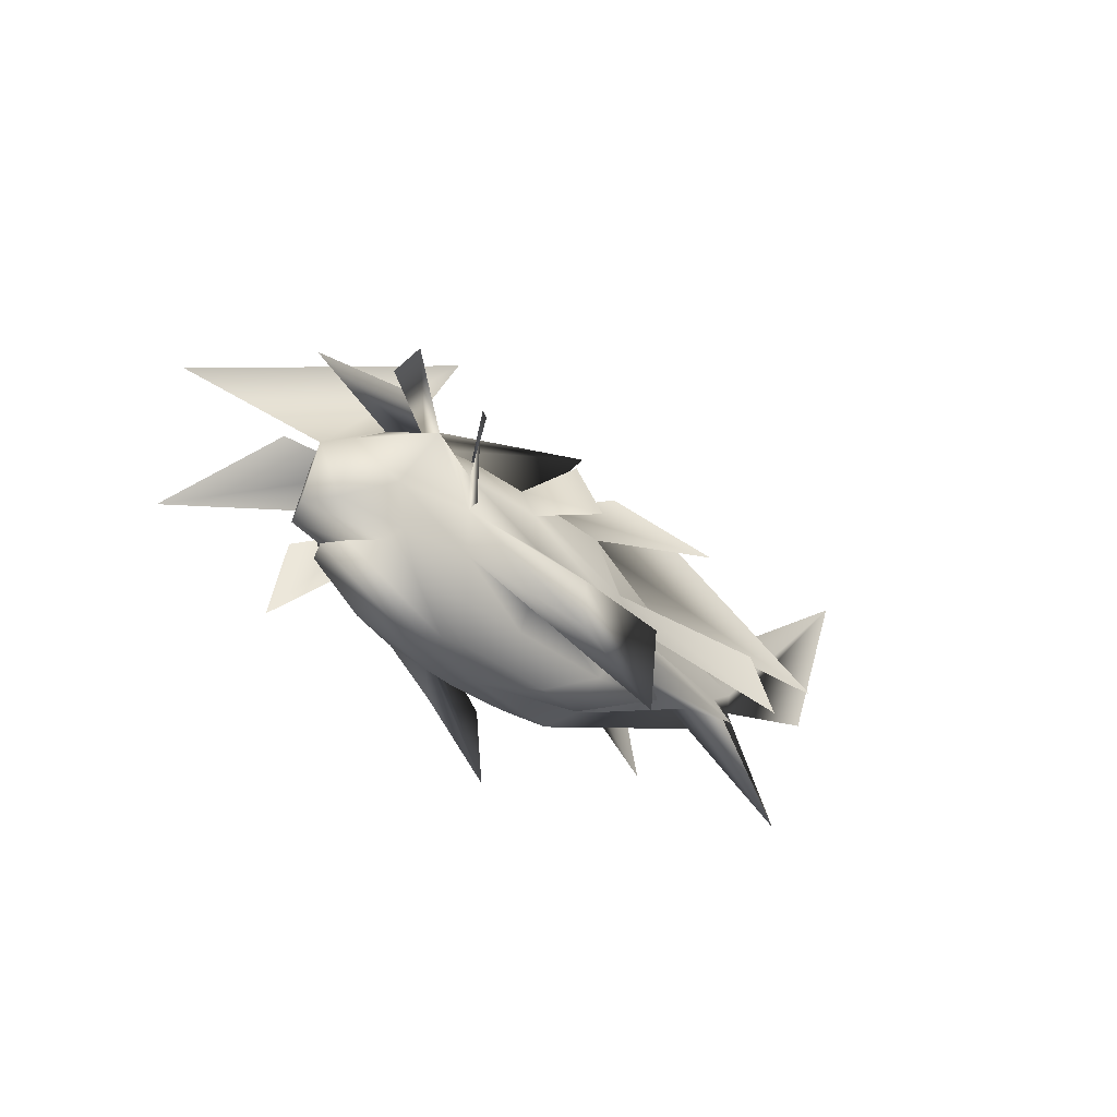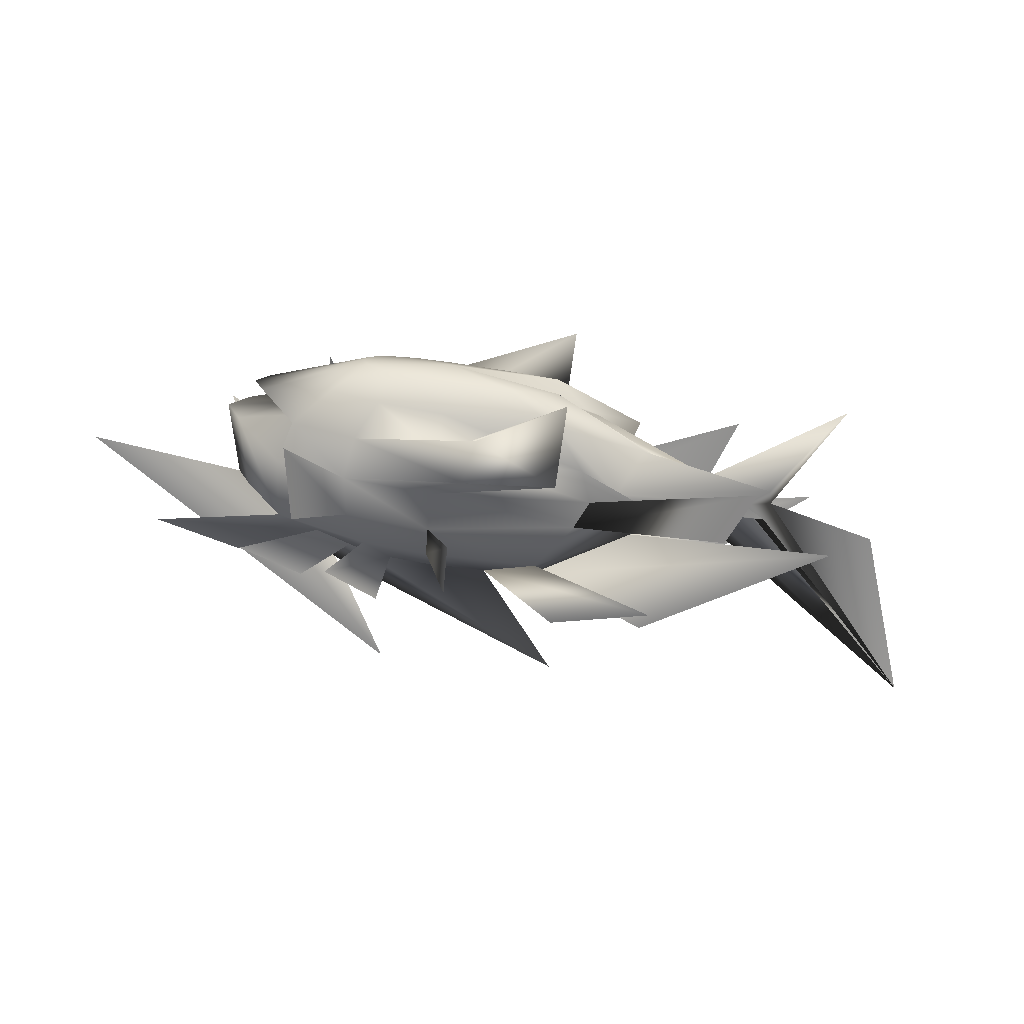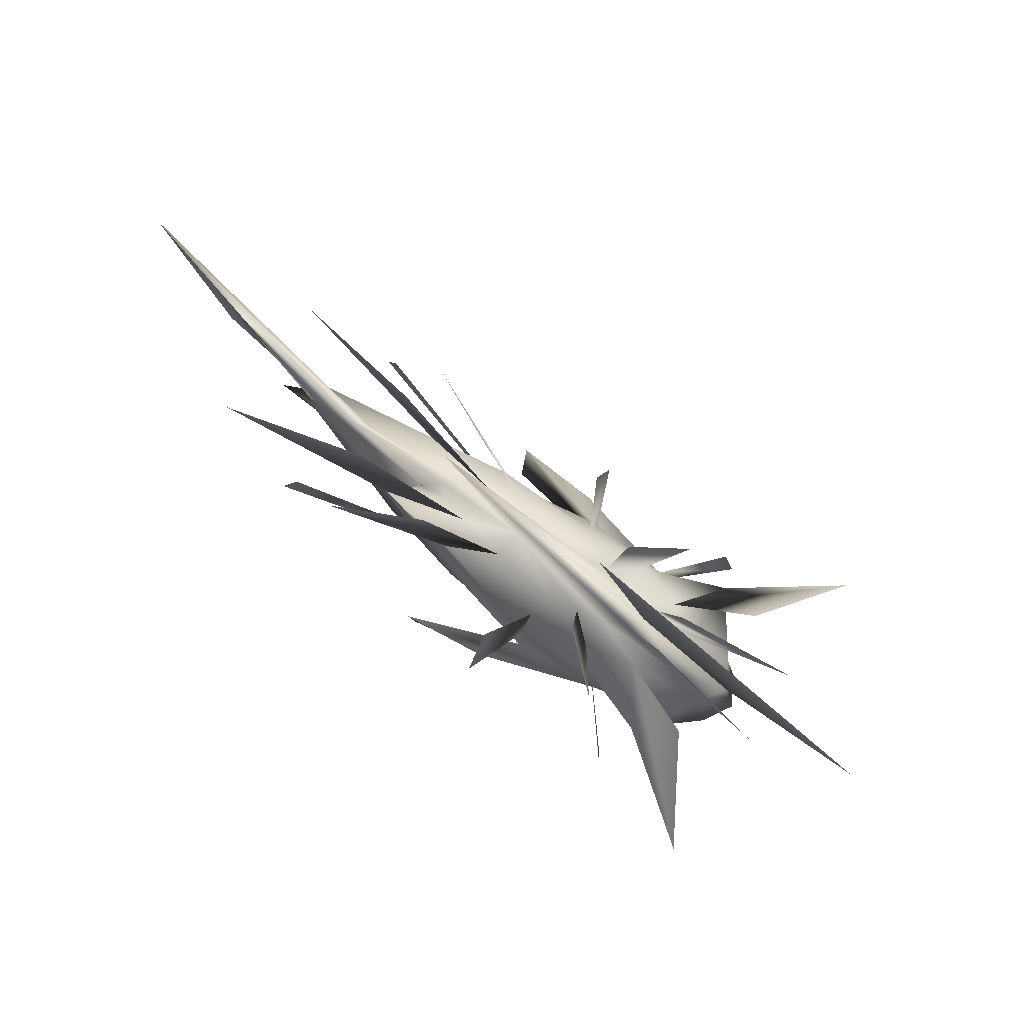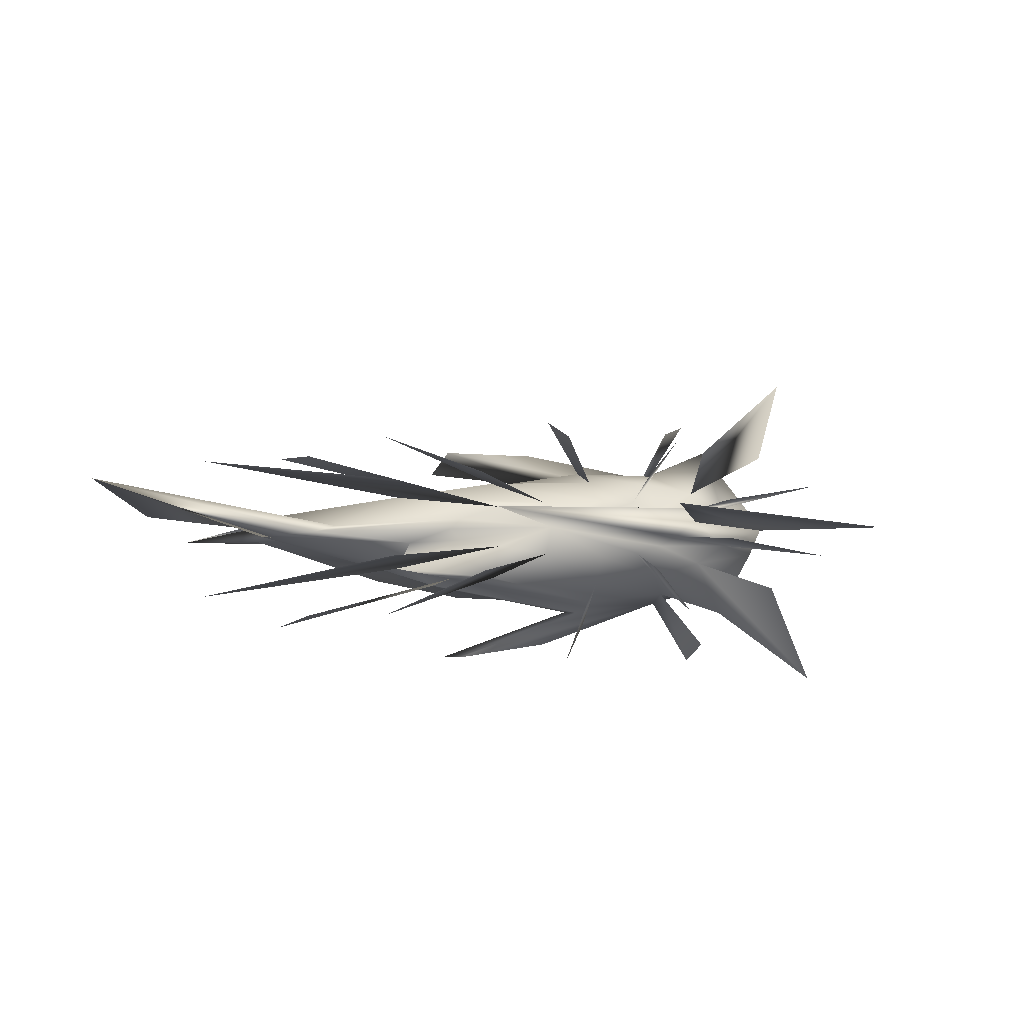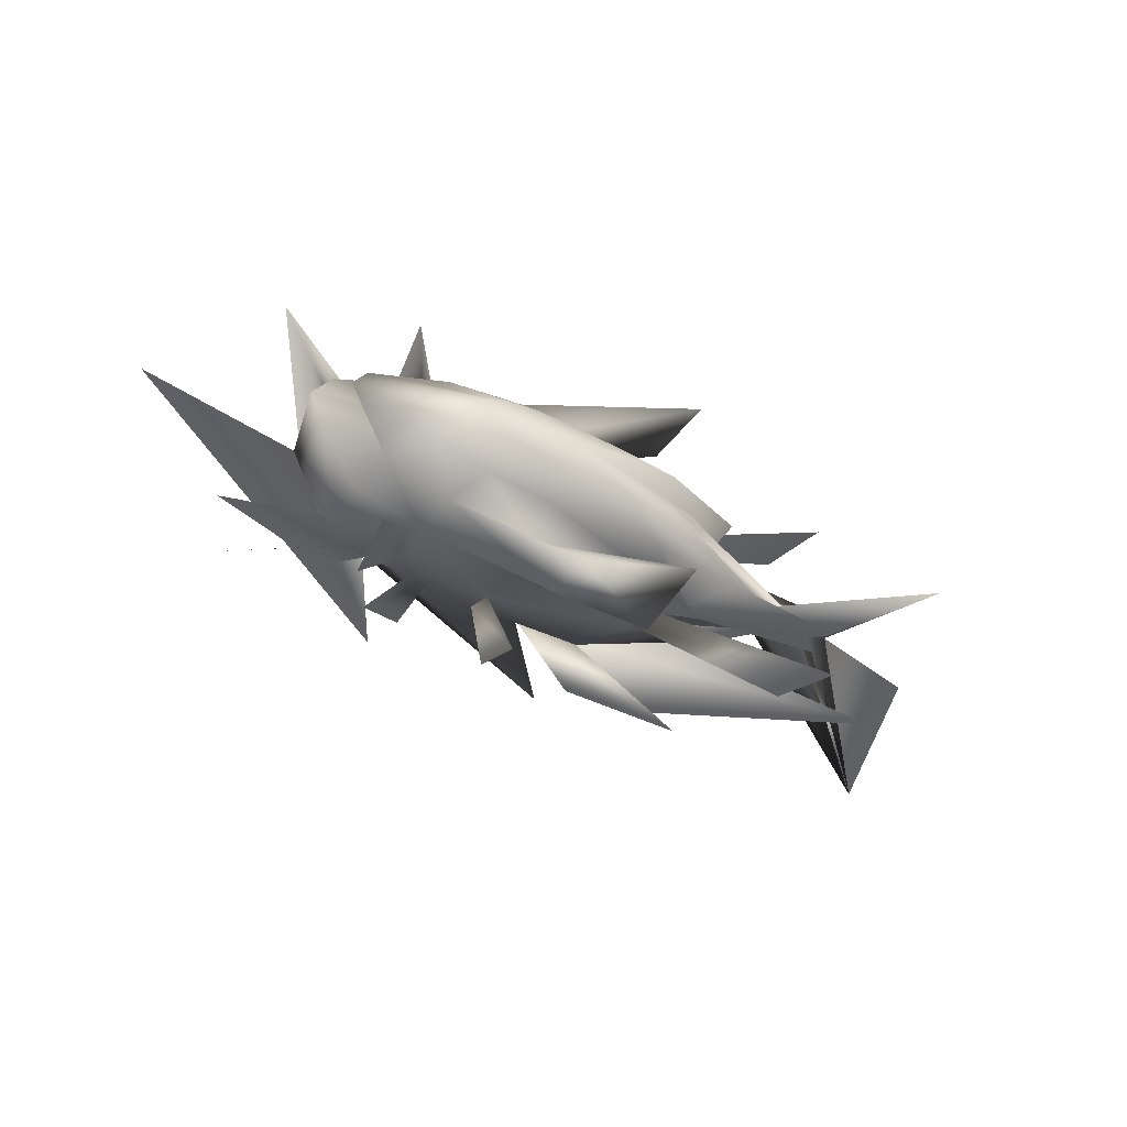
<metadata>
{"format":"obj","ext":"obj","renderer":"f3d","projection":"perspective","resolution":1024,"background":"white","views":[{"elev":-34.4,"azim":135.6,"up":"+Z"},{"elev":-64.7,"azim":172.6,"up":"+Y"},{"elev":77.3,"azim":39.1,"up":"+Z"},{"elev":-10.6,"azim":-15.8,"up":"+Y"},{"elev":-42.5,"azim":150.1,"up":"+Y"}]}
</metadata>
<code>
o Sphere
v -1.154 -0.02557 2.02
v 0.8379 0.08172 1.222
v 1.728 0.1652 0.546
v 1.863 0.177 -0.04661
v 1.365 0.1336 -0.1462
v 1.651 0.1585 -0.2997
v 0.7659 0.07983 -0.6357
v 0.7205 -0.01921 1.035
v 1.261 -0.0451 0.8394
v 1.621 -0.06528 0.546
v 1.748 -0.07249 -0.04661
v 1.258 -0.09691 -0.1462
v 1.569 -0.01792 -0.2997
v 0.7212 -0.01636 -0.6357
v 0.5782 -0.1096 1.035
v 0.9994 -0.2132 0.8394
v 1.307 -0.6044 0.546
v 1.379 -0.3075 0.1999
v 1.281 -0.2824 -0.1462
v 1 -0.2111 -0.4396
v 0.5792 -0.1075 -0.6357
v 0.3595 -0.1802 1.035
v 0.597 -0.3457 0.8394
v 0.7562 -0.4555 0.546
v 0.8125 -0.4937 0.1999
v 0.7571 -0.4545 -0.1462
v 0.598 -0.3445 -0.4396
v 0.361 -0.1785 -0.6357
v 0.04438 -0.2216 1.035
v 0.06068 -0.4228 0.8394
v 0.07345 -0.5571 0.546
v 0.07931 -0.6041 0.1999
v 0.07509 -0.5569 -0.1462
v 0.06244 -0.4225 -0.4396
v 0.04612 -0.2213 -0.6357
v -0.4259 -0.002564 1.104
v -0.4504 -0.2238 1.035
v -0.8625 -0.4157 0.8394
v -1.142 -0.3811 0.4581
v -1.24 -0.4098 0.1999
v -1.142 -0.3824 -0.05823
v -0.8612 -0.4185 -0.4396
v -0.4498 -0.2244 -0.6357
v -0.8673 -0.178 1.035
v -1.632 -0.3197 0.4898
v -1.469 -0.2777 0.2473
v -1.649 -0.302 0.1999
v -1.469 -0.2778 0.1526
v -1.635 -0.3213 -0.2771
v -0.8672 -0.1783 -0.6357
v -1.146 -0.1017 0.8231
v -1.47 -0.05452 0.2874
v -2.775 -0.06724 0.3212
v -2.573 -0.0789 0.1999
v -2.775 -0.06724 0.05429
v -2.145 -0.06646 0.04922
v -1.146 -0.1024 -0.4233
v -1.244 -0.01072 0.8231
v -2.324 -0.00204 0.3506
v -4.286 0.04899 1.882
v -2.826 0.01137 0.1999
v -3.312 0.0224 -0.7015
v -2.324 -0.00362 0.04922
v -1.245 -0.009045 -0.4233
v -1.149 0.0801 0.8231
v -2.146 0.05306 0.3506
v -2.775 0.08769 0.3212
v -2.573 0.08737 0.1999
v -2.775 0.08769 0.05429
v -1.472 0.02456 0.1124
v -1.149 0.08204 -0.4233
v -0.8748 0.1611 1.035
v -1.636 0.3035 0.4898
v -1.473 0.2655 0.2473
v -1.651 0.2856 0.1999
v -1.473 0.2655 0.1526
v -1.636 0.3035 -0.2771
v -0.8747 0.1582 -0.6357
v -0.4651 0.218 1.035
v -0.8799 0.3979 0.8394
v -1.152 0.3672 0.4581
v -1.248 0.4012 0.1999
v -1.152 0.3705 -0.05823
v -0.8796 0.3989 -0.4396
v -0.4657 0.2141 -0.6357
v 0.01631 0.2542 1.035
v 0.001349 0.4563 0.8394
v -0.01105 0.5912 0.546
v -0.01615 0.6386 0.1999
v -0.01212 0.5912 -0.1462
v -2.8e-05 0.4564 -0.4396
v 0.0152 0.2546 -0.6357
v 0.3298 0.2583 1.035
v 0.5353 0.466 0.8394
v 0.6706 0.6067 0.546
v 0.7186 0.6552 0.1999
v 0.6704 0.607 -0.1462
v 0.5344 0.4677 -0.4396
v 0.3289 0.2614 -0.6357
v 0.03069 0.0165 -0.7045
v 0.5538 0.2244 1.035
v 0.9493 0.4082 0.8394
v 1.187 0.851 0.546
v 1.306 0.5708 0.1999
v 1.213 0.529 -0.1462
v 0.9489 0.4101 -0.4396
v 0.5533 0.2292 -0.6357
v 0.7067 0.1587 1.035
v 1.233 0.2914 0.8394
v 1.585 0.3739 0.546
v 1.708 0.4029 -0.04661
v 1.222 0.3423 -0.1462
v 1.541 0.3182 -0.2997
v 0.7067 0.1655 -0.6357
v -0.1557 -0.8676 -0.05031
v -0.2137 -0.8056 -0.3964
v -0.8869 -0.9944 -0.1607
v -0.8919 -0.9233 -0.8319
v -1.026 0.8728 -0.1607
v -1.019 0.8025 -0.8319
v -0.2879 0.8609 -0.05031
v -0.3345 0.7909 -0.3964
v 0.3429 0.05503 2.137
v 2.993 0.2753 0.4396
v 1.113 -0.0671 1.353
v 2.121 -0.1171 0.9872
v 1.633 -0.4304 0.9872
v 2.207 -1.161 0.4396
v 0.4399 -0.3657 1.353
v 0.8824 -0.6765 0.9872
v 1.179 -0.8825 0.4396
v 1.284 -0.954 -0.2065
v -0.1178 -0.8182 0.9872
v -0.09453 -1.07 0.4396
v -1.068 -0.4386 1.353
v -1.836 -0.7934 0.9872
v -2.358 -0.7271 0.2754
v -2.54 -0.7798 -0.2065
v -1.845 -0.35 1.353
v -3.271 -0.6082 0.3347
v -1.859 0.2835 1.353
v -3.278 0.5594 0.3347
v -1.096 0.387 1.353
v -1.869 0.7251 0.9872
v -2.377 0.6699 0.2754
v -2.555 0.7345 -0.2065
v -0.2287 0.8222 0.9872
v -0.2526 1.072 0.4396
v 0.3847 0.4535 1.353
v 0.7672 0.8384 0.9872
v 1.019 1.1 0.4396
v 1.109 1.19 -0.2065
v 1.54 0.7294 0.9872
v 1.983 1.555 0.4396
v 1.088 0.2664 1.353
v 2.069 0.5109 0.9872
v -3.75 0.03436 0.4359
f 5 4 11
f 5 11 12
f 7 6 13
f 7 13 14
f 6 5 12
f 6 12 13
f 14 13 20
f 14 20 21
f 13 12 19
f 13 19 20
f 21 20 27
f 21 27 28
f 20 19 26
f 20 26 27
f 28 27 34
f 28 34 35
f 27 26 33
f 27 33 34
f 35 34 42
f 35 42 43
f 34 33 41
f 34 41 42
f 43 42 49
f 43 49 50
f 42 41 48
f 42 48 49
f 50 49 56
f 50 56 57
f 49 48 55
f 49 55 56
f 57 56 63
f 57 63 64
f 56 55 62
f 56 62 63
f 64 63 70
f 64 70 71
f 63 62 69
f 63 69 70
f 71 70 77
f 71 77 78
f 70 69 76
f 70 76 77
f 78 77 84
f 78 84 85
f 77 76 83
f 77 83 84
f 85 84 91
f 85 91 92
f 84 83 90
f 84 90 91
f 92 91 98
f 92 98 99
f 91 90 97
f 91 97 98
f 99 98 106
f 99 106 107
f 98 97 105
f 98 105 106
f 107 106 113
f 107 113 114
f 106 105 112
f 106 112 113
f 100 7 14
f 100 14 21
f 100 21 28
f 100 28 35
f 100 35 43
f 100 43 50
f 100 50 57
f 100 57 64
f 100 64 71
f 100 71 78
f 100 78 85
f 100 85 92
f 100 92 99
f 100 99 107
f 100 107 114
f 114 113 6
f 114 6 7
f 113 112 5
f 113 5 6
f 112 111 4
f 112 4 5
f 100 114 7
f 32 33 118
f 32 118 117
f 90 89 119
f 90 119 120
f 97 90 120
f 97 120 122
f 33 26 116
f 33 116 118
f 2 1 8
f 2 8 9
f 4 3 10
f 4 10 11
f 3 2 9
f 3 9 10
f 11 10 17
f 11 17 18
f 10 9 16
f 10 16 17
f 9 8 15
f 9 15 16
f 17 16 23
f 17 23 24
f 16 15 22
f 16 22 23
f 24 23 30
f 24 30 31
f 23 22 29
f 23 29 30
f 31 30 38
f 31 38 39
f 30 29 37
f 30 37 38
f 39 38 45
f 39 45 46
f 38 37 44
f 38 44 45
f 47 46 53
f 47 53 54
f 46 45 52
f 46 52 53
f 45 44 51
f 45 51 52
f 53 52 59
f 53 59 60
f 52 51 58
f 52 58 59
f 60 59 66
f 60 66 67
f 59 58 65
f 59 65 66
f 68 67 74
f 68 74 75
f 67 66 73
f 67 73 74
f 66 65 72
f 66 72 73
f 74 73 80
f 74 80 81
f 73 72 79
f 73 79 80
f 81 80 87
f 81 87 88
f 80 79 86
f 80 86 87
f 88 87 94
f 88 94 95
f 87 86 93
f 87 93 94
f 95 94 102
f 95 102 103
f 94 93 101
f 94 101 102
f 104 103 110
f 104 110 111
f 103 102 109
f 103 109 110
f 102 101 108
f 102 108 109
f 1 36 8
f 8 36 15
f 15 36 22
f 22 36 29
f 29 36 37
f 37 36 44
f 44 36 51
f 51 36 58
f 58 36 65
f 65 36 72
f 72 36 79
f 79 36 86
f 86 36 93
f 93 36 101
f 101 36 108
f 36 1 108
f 111 110 3
f 111 3 4
f 110 109 2
f 110 2 3
f 1 2 109
f 1 109 108
f 72 73 142
f 72 142 141
f 8 9 126
f 8 126 125
f 3 2 123
f 3 123 124
f 22 23 130
f 22 130 129
f 87 88 148
f 87 148 147
f 37 38 136
f 37 136 135
f 102 103 154
f 102 154 153
f 79 80 144
f 79 144 143
f 93 94 150
f 93 150 149
f 108 109 156
f 108 156 155
f 16 17 128
f 16 128 127
f 30 31 134
f 30 134 133
f 44 45 140
f 44 140 139
f 12 11 18
f 12 18 19
f 18 17 24
f 18 24 25
f 19 18 25
f 19 25 26
f 25 24 31
f 25 31 32
f 25 32 117
f 25 117 115
f 32 31 39
f 32 39 40
f 33 32 40
f 33 40 41
f 40 39 46
f 40 46 47
f 41 40 47
f 41 47 48
f 48 47 54
f 48 54 55
f 54 53 60
f 54 60 61
f 55 54 61
f 55 61 62
f 61 60 67
f 61 67 68
f 62 61 68
f 62 68 69
f 69 68 75
f 69 75 76
f 75 74 81
f 75 81 82
f 76 75 82
f 76 82 83
f 82 81 88
f 82 88 89
f 83 82 89
f 83 89 90
f 89 88 95
f 89 95 96
f 89 96 121
f 89 121 119
f 96 95 103
f 96 103 104
f 97 96 104
f 97 104 105
f 105 104 111
f 105 111 112
f 116 115 117
f 116 117 118
f 120 119 121
f 120 121 122
f 26 25 115
f 26 115 116
f 96 97 122
f 96 122 121
f 24 25 132
f 24 132 131
f 39 40 138
f 39 138 137
f 81 82 146
f 81 146 145
f 95 96 152
f 95 152 151
f 60 61 157

</code>
